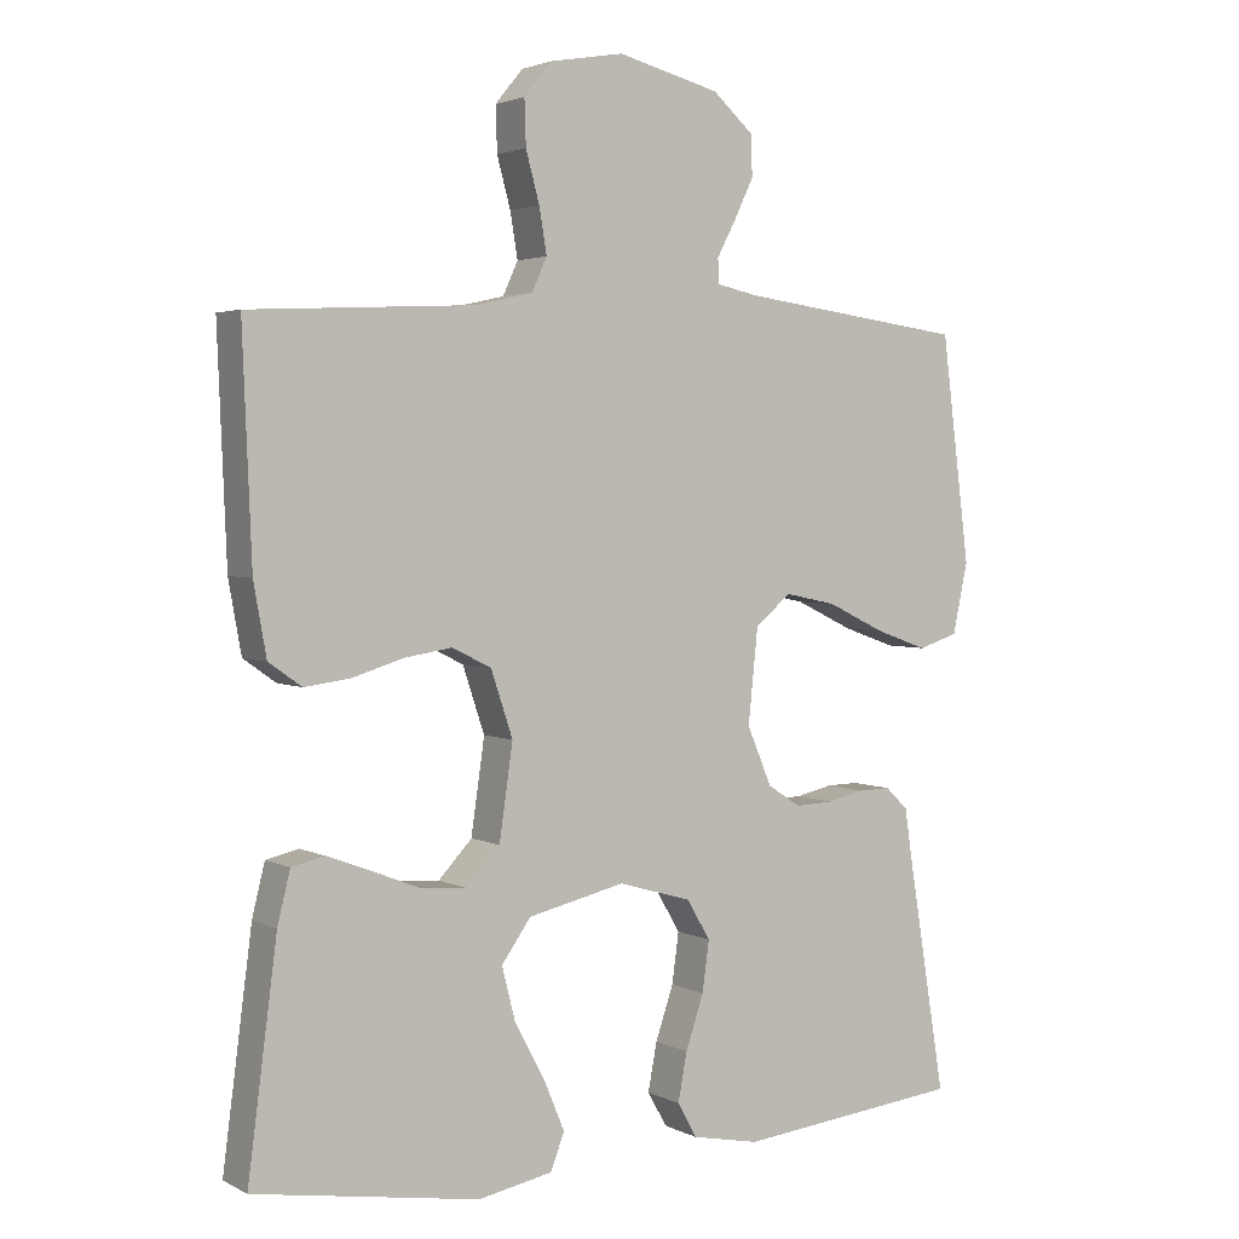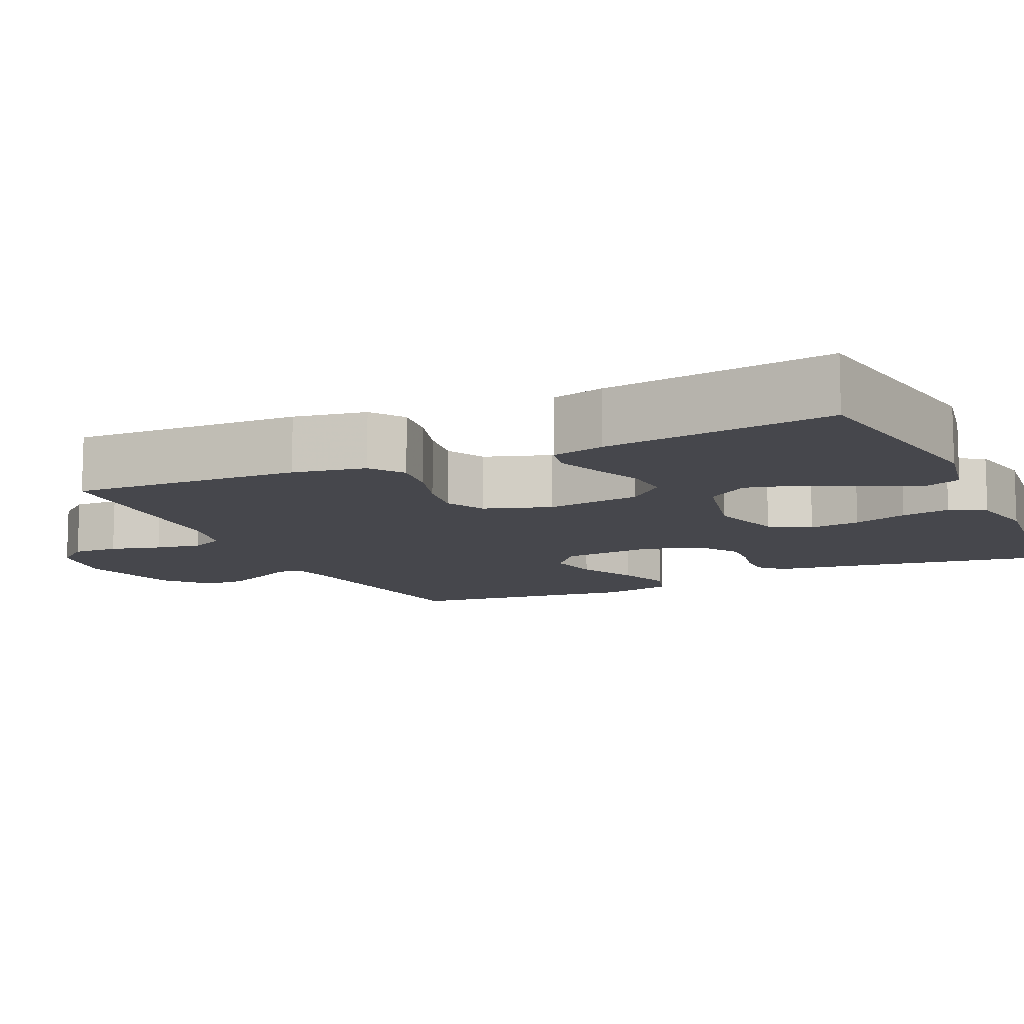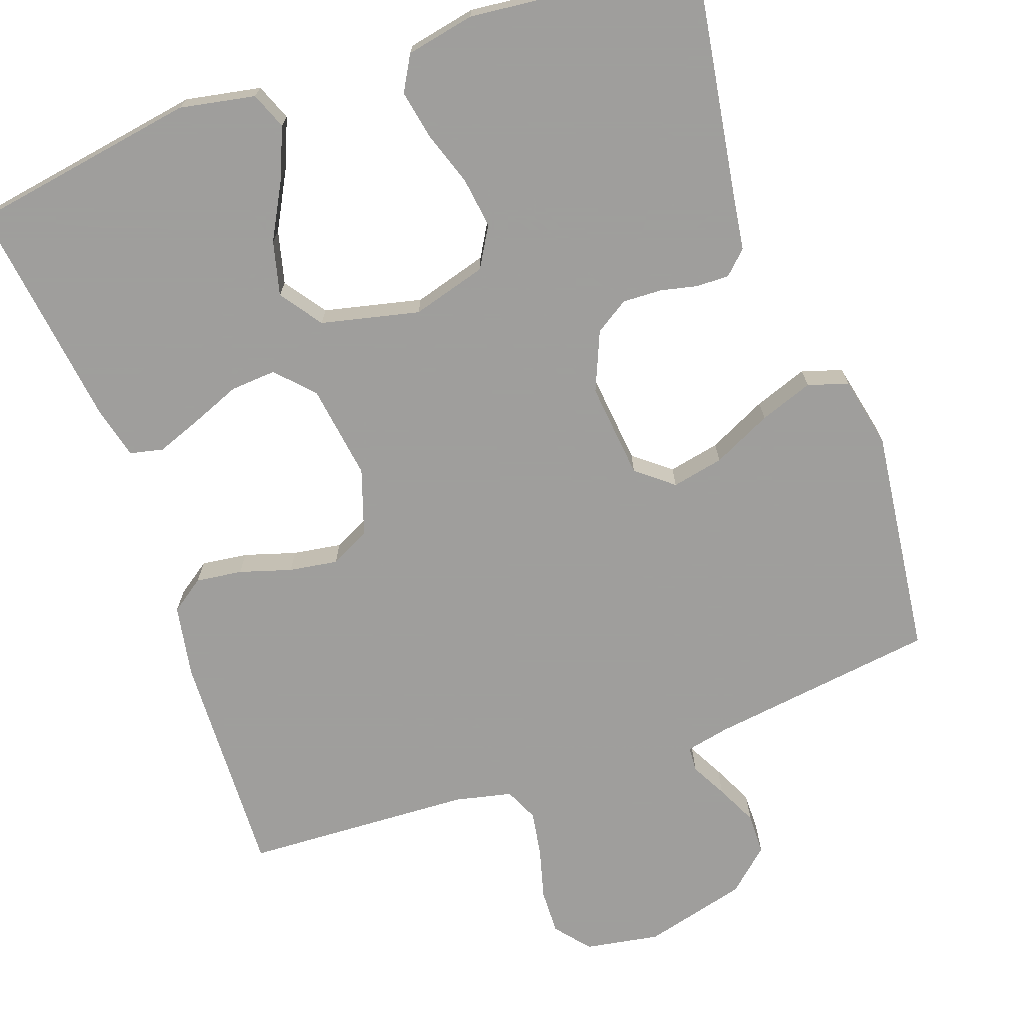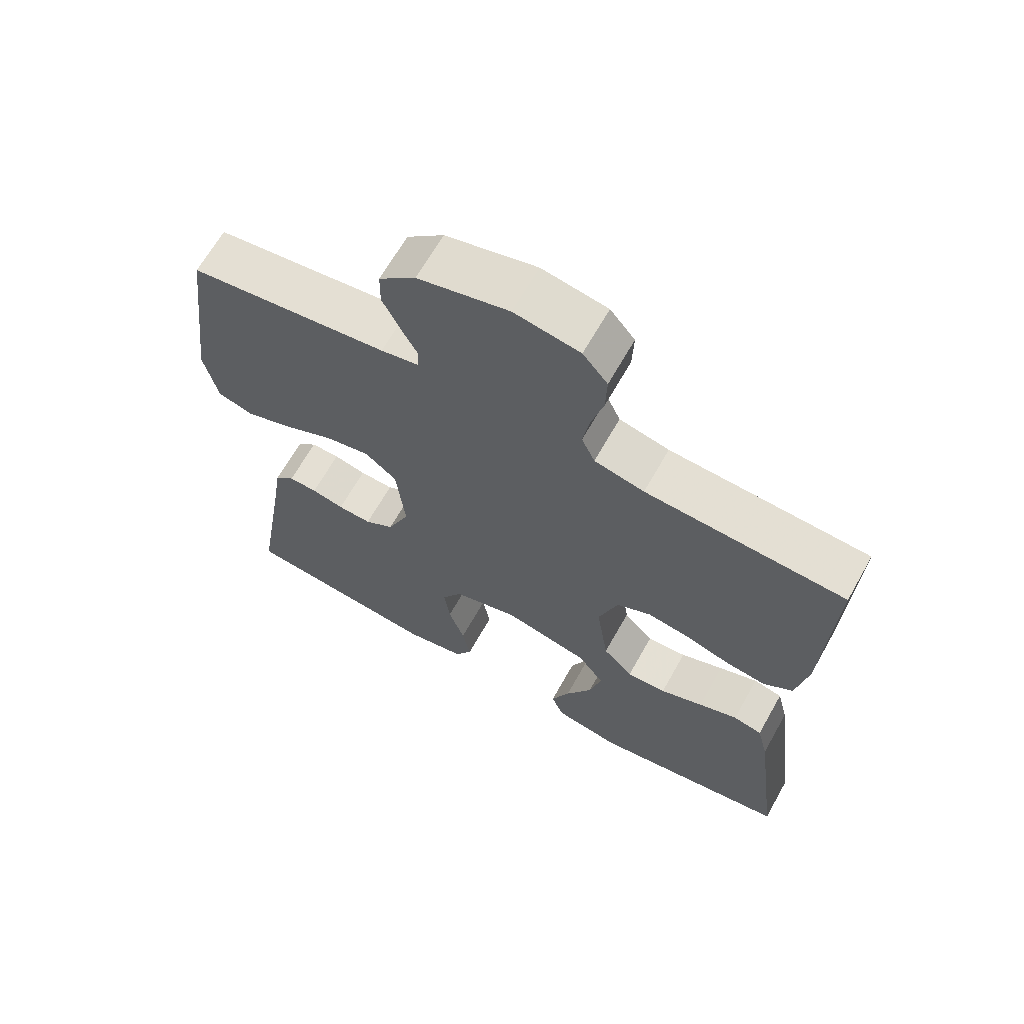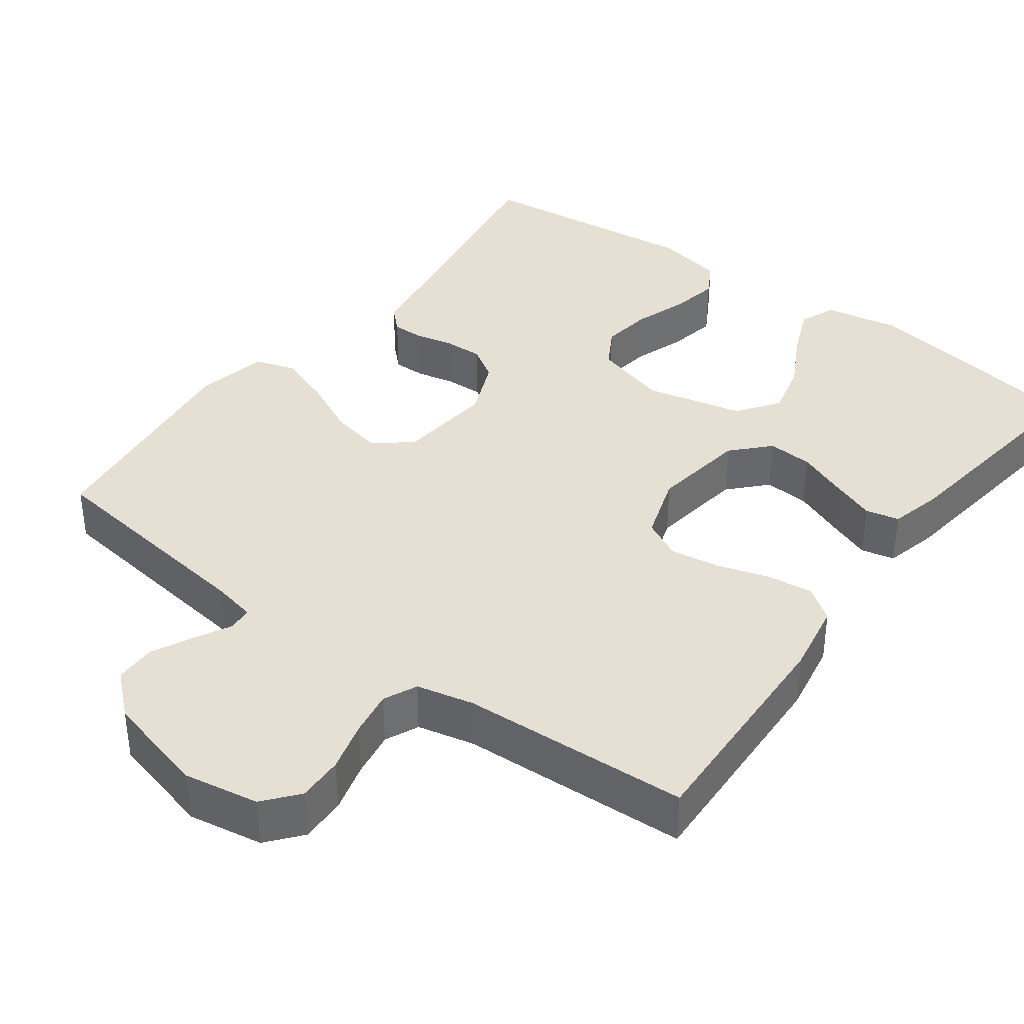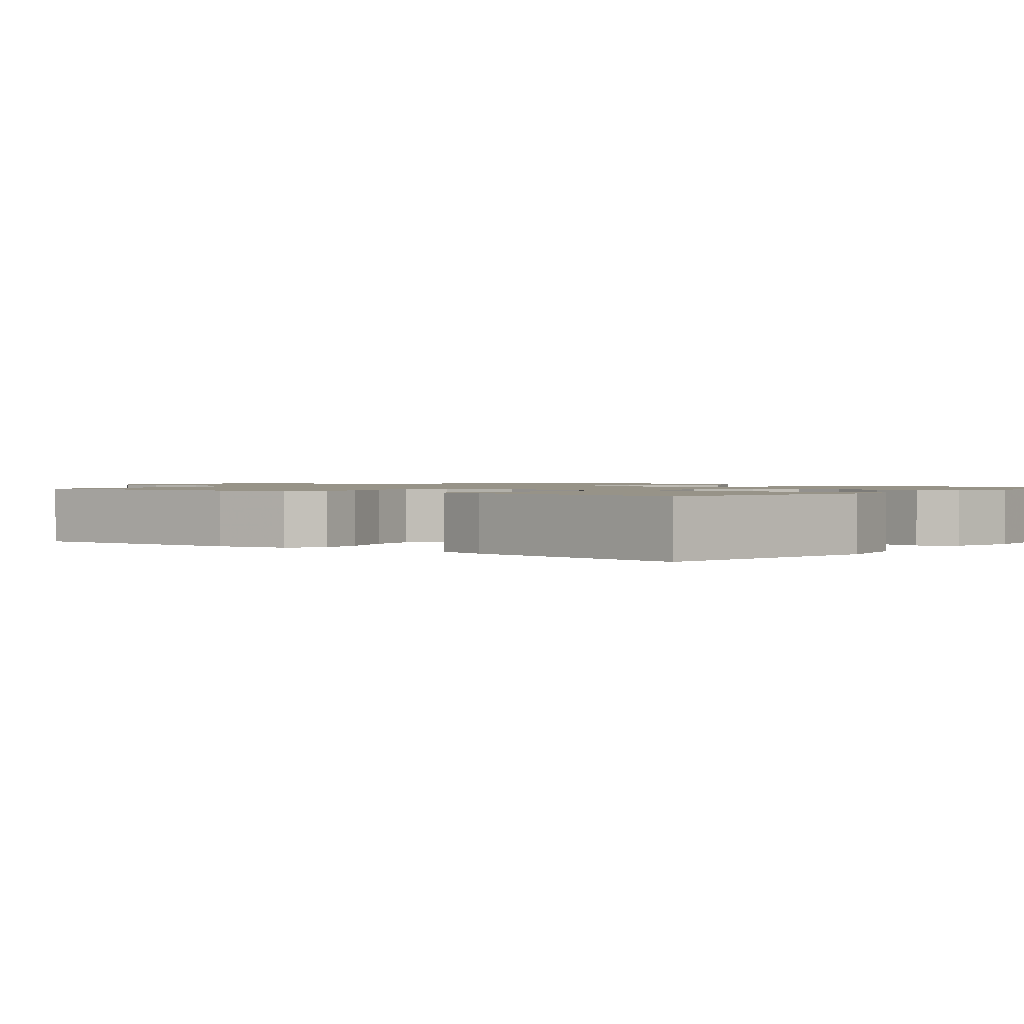
<metadata>
{"format":"obj","ext":"obj","renderer":"f3d","projection":"perspective","resolution":1024,"background":"white","views":[{"elev":3.0,"azim":148.2,"up":"+Z"},{"elev":-11.0,"azim":114.8,"up":"+Y"},{"elev":-71.1,"azim":-160.4,"up":"+Y"},{"elev":66.1,"azim":29.4,"up":"+Z"},{"elev":38.0,"azim":36.6,"up":"+Y"},{"elev":1.3,"azim":128.8,"up":"+Y"}]}
</metadata>
<code>
v 0.5 0.07 -0.5
v 0.2 0.07 -0.549
v 0.101 0.07 -0.53
v 0.082 0.07 -0.482
v 0.11 0.07 -0.415
v 0.15 0.07 -0.341
v 0.168 0.07 -0.27
v 0.129 0.07 -0.215
v 0 0.07 -0.185
v -0.098 0.07 -0.213
v -0.129 0.07 -0.266
v -0.12 0.07 -0.333
v -0.096 0.07 -0.404
v -0.084 0.07 -0.468
v -0.11 0.07 -0.514
v -0.2 0.07 -0.532
v -0.5 0.07 -0.5
v -0.451 0.07 -0.2
v -0.439 0.07 -0.121
v -0.409 0.07 -0.092
v -0.366 0.07 -0.093
v -0.317 0.07 -0.104
v -0.266 0.07 -0.106
v -0.222 0.07 -0.078
v -0.189 0.07 0
v -0.202 0.07 0.126
v -0.25 0.07 0.165
v -0.318 0.07 0.151
v -0.395 0.07 0.114
v -0.465 0.07 0.089
v -0.518 0.07 0.106
v -0.538 0.07 0.2
v -0.5 0.07 0.5
v -0.2 0.07 0.54
v -0.143 0.07 0.552
v -0.141 0.07 0.585
v -0.166 0.07 0.632
v -0.192 0.07 0.686
v -0.191 0.07 0.74
v -0.136 0.07 0.789
v 0 0.07 0.824
v 0.098 0.07 0.807
v 0.135 0.07 0.762
v 0.133 0.07 0.702
v 0.115 0.07 0.636
v 0.105 0.07 0.576
v 0.125 0.07 0.532
v 0.2 0.07 0.515
v 0.5 0.07 0.5
v 0.488 0.07 0.2
v 0.471 0.07 0.105
v 0.427 0.07 0.074
v 0.366 0.07 0.082
v 0.298 0.07 0.103
v 0.234 0.07 0.113
v 0.182 0.07 0.087
v 0.153 0.07 0
v 0.171 0.07 -0.125
v 0.216 0.07 -0.173
v 0.276 0.07 -0.169
v 0.341 0.07 -0.143
v 0.4 0.07 -0.121
v 0.444 0.07 -0.131
v 0.461 0.07 -0.2
v 0.5 0 -0.5
v 0.2 0 -0.549
v 0.101 0 -0.53
v 0.082 0 -0.482
v 0.11 0 -0.415
v 0.15 0 -0.341
v 0.168 0 -0.27
v 0.129 0 -0.215
v 0 0 -0.185
v -0.098 0 -0.213
v -0.129 0 -0.266
v -0.12 0 -0.333
v -0.096 0 -0.404
v -0.084 0 -0.468
v -0.11 0 -0.514
v -0.2 0 -0.532
v -0.5 0 -0.5
v -0.451 0 -0.2
v -0.439 0 -0.121
v -0.409 0 -0.092
v -0.366 0 -0.093
v -0.317 0 -0.104
v -0.266 0 -0.106
v -0.222 0 -0.078
v -0.189 0 0
v -0.202 0 0.126
v -0.25 0 0.165
v -0.318 0 0.151
v -0.395 0 0.114
v -0.465 0 0.089
v -0.518 0 0.106
v -0.538 0 0.2
v -0.5 0 0.5
v -0.2 0 0.54
v -0.143 0 0.552
v -0.141 0 0.585
v -0.166 0 0.632
v -0.192 0 0.686
v -0.191 0 0.74
v -0.136 0 0.789
v 0 0 0.824
v 0.098 0 0.807
v 0.135 0 0.762
v 0.133 0 0.702
v 0.115 0 0.636
v 0.105 0 0.576
v 0.125 0 0.532
v 0.2 0 0.515
v 0.5 0 0.5
v 0.488 0 0.2
v 0.471 0 0.105
v 0.427 0 0.074
v 0.366 0 0.082
v 0.298 0 0.103
v 0.234 0 0.113
v 0.182 0 0.087
v 0.153 0 0
v 0.171 0 -0.125
v 0.216 0 -0.173
v 0.276 0 -0.169
v 0.341 0 -0.143
v 0.4 0 -0.121
v 0.444 0 -0.131
v 0.461 0 -0.2
f 4 5 6
f 3 4 6
f 2 3 6
f 1 2 6
f 64 1 6
f 63 64 6
f 62 63 6
f 61 62 6
f 60 61 6
f 59 60 6 7
f 58 59 7 8
f 57 58 8 9
f 56 57 9 10
f 52 53 54
f 51 52 54
f 50 51 54
f 49 50 54
f 48 49 54
f 47 48 54 55
f 46 47 55 56
f 43 44 45
f 42 43 45
f 41 42 45
f 40 41 45
f 39 40 45
f 38 39 45
f 37 38 45
f 36 37 45
f 35 36 45 46
f 46 56 10
f 35 46 10
f 34 35 10
f 32 33 34
f 31 32 34
f 30 31 34
f 29 30 34
f 28 29 34
f 20 21 22
f 19 20 22
f 18 19 22
f 18 22 23
f 17 18 23
f 16 17 23
f 15 16 23
f 14 15 23
f 13 14 23
f 12 13 23
f 11 12 23 24
f 27 28 34
f 26 27 34
f 34 10 11
f 26 34 11
f 25 26 11
f 11 24 25
f 70 69 68
f 70 68 67
f 70 67 66
f 70 66 65
f 70 65 128
f 70 128 127
f 70 127 126
f 70 126 125
f 70 125 124
f 71 70 124 123
f 72 71 123 122
f 73 72 122 121
f 74 73 121 120
f 118 117 116
f 118 116 115
f 118 115 114
f 118 114 113
f 118 113 112
f 119 118 112 111
f 120 119 111 110
f 109 108 107
f 109 107 106
f 109 106 105
f 109 105 104
f 109 104 103
f 109 103 102
f 109 102 101
f 109 101 100
f 110 109 100 99
f 74 120 110
f 74 110 99
f 74 99 98
f 98 97 96
f 98 96 95
f 98 95 94
f 98 94 93
f 98 93 92
f 86 85 84
f 86 84 83
f 86 83 82
f 87 86 82
f 87 82 81
f 87 81 80
f 87 80 79
f 87 79 78
f 87 78 77
f 87 77 76
f 88 87 76 75
f 98 92 91
f 98 91 90
f 75 74 98
f 75 98 90
f 75 90 89
f 89 88 75
f 1 65 66 2
f 2 66 67 3
f 3 67 68 4
f 4 68 69 5
f 5 69 70 6
f 6 70 71 7
f 7 71 72 8
f 8 72 73 9
f 9 73 74 10
f 10 74 75 11
f 11 75 76 12
f 12 76 77 13
f 13 77 78 14
f 14 78 79 15
f 15 79 80 16
f 16 80 81 17
f 17 81 82 18
f 18 82 83 19
f 19 83 84 20
f 20 84 85 21
f 21 85 86 22
f 22 86 87 23
f 23 87 88 24
f 24 88 89 25
f 25 89 90 26
f 26 90 91 27
f 27 91 92 28
f 28 92 93 29
f 29 93 94 30
f 30 94 95 31
f 31 95 96 32
f 32 96 97 33
f 33 97 98 34
f 34 98 99 35
f 35 99 100 36
f 36 100 101 37
f 37 101 102 38
f 38 102 103 39
f 39 103 104 40
f 40 104 105 41
f 41 105 106 42
f 42 106 107 43
f 43 107 108 44
f 44 108 109 45
f 45 109 110 46
f 46 110 111 47
f 47 111 112 48
f 48 112 113 49
f 49 113 114 50
f 50 114 115 51
f 51 115 116 52
f 52 116 117 53
f 53 117 118 54
f 54 118 119 55
f 55 119 120 56
f 56 120 121 57
f 57 121 122 58
f 58 122 123 59
f 59 123 124 60
f 60 124 125 61
f 61 125 126 62
f 62 126 127 63
f 63 127 128 64
f 64 128 65 1

</code>
